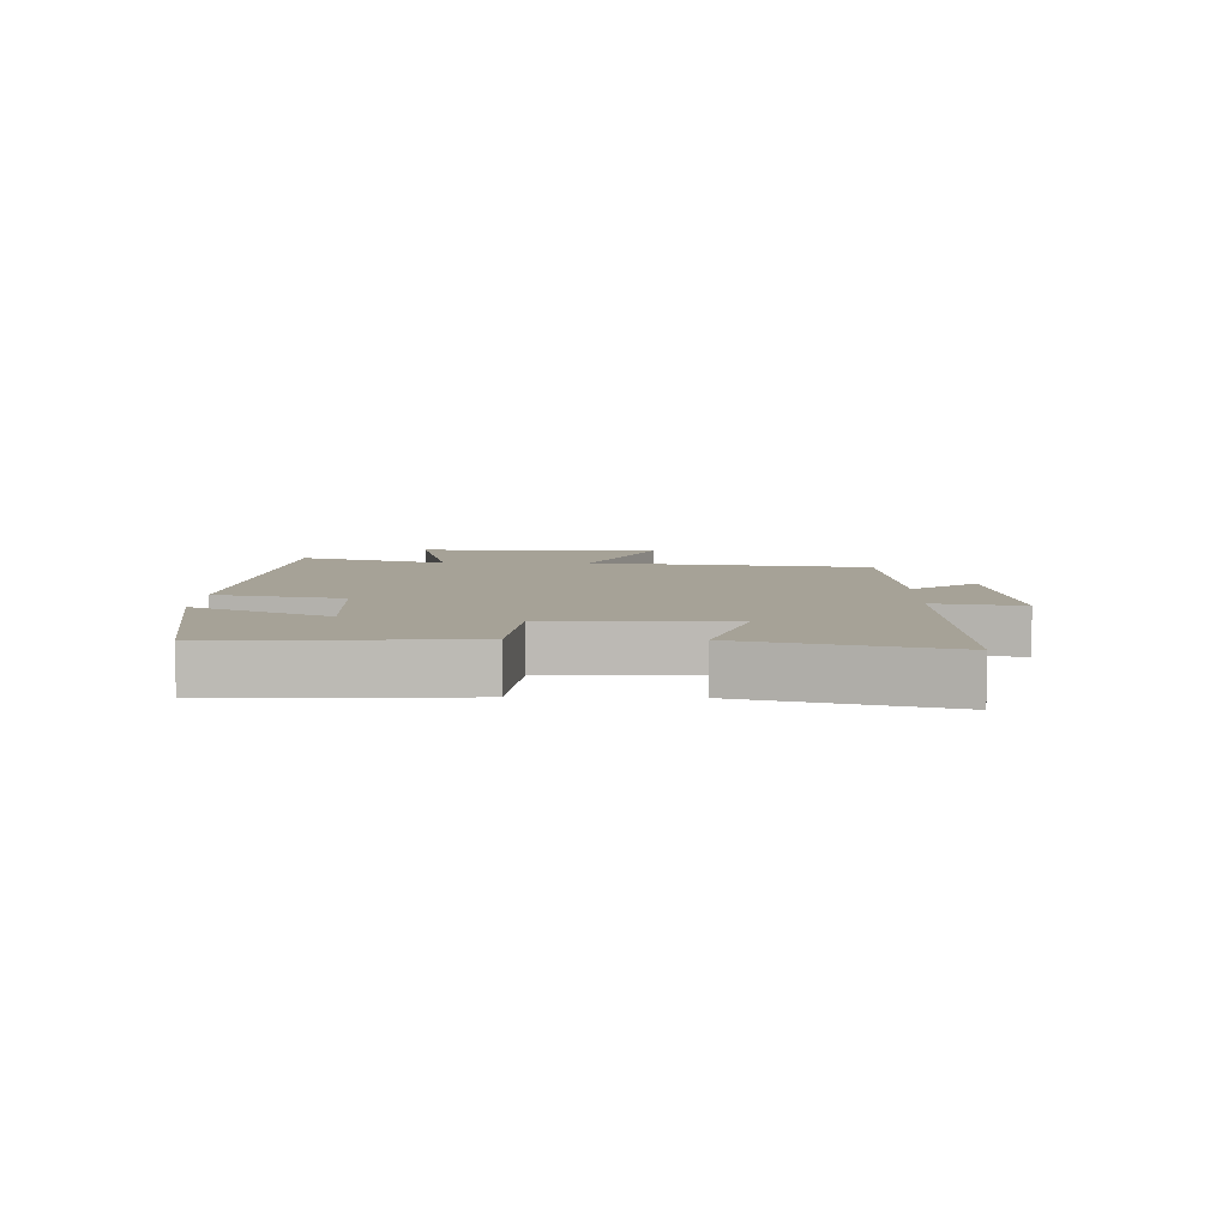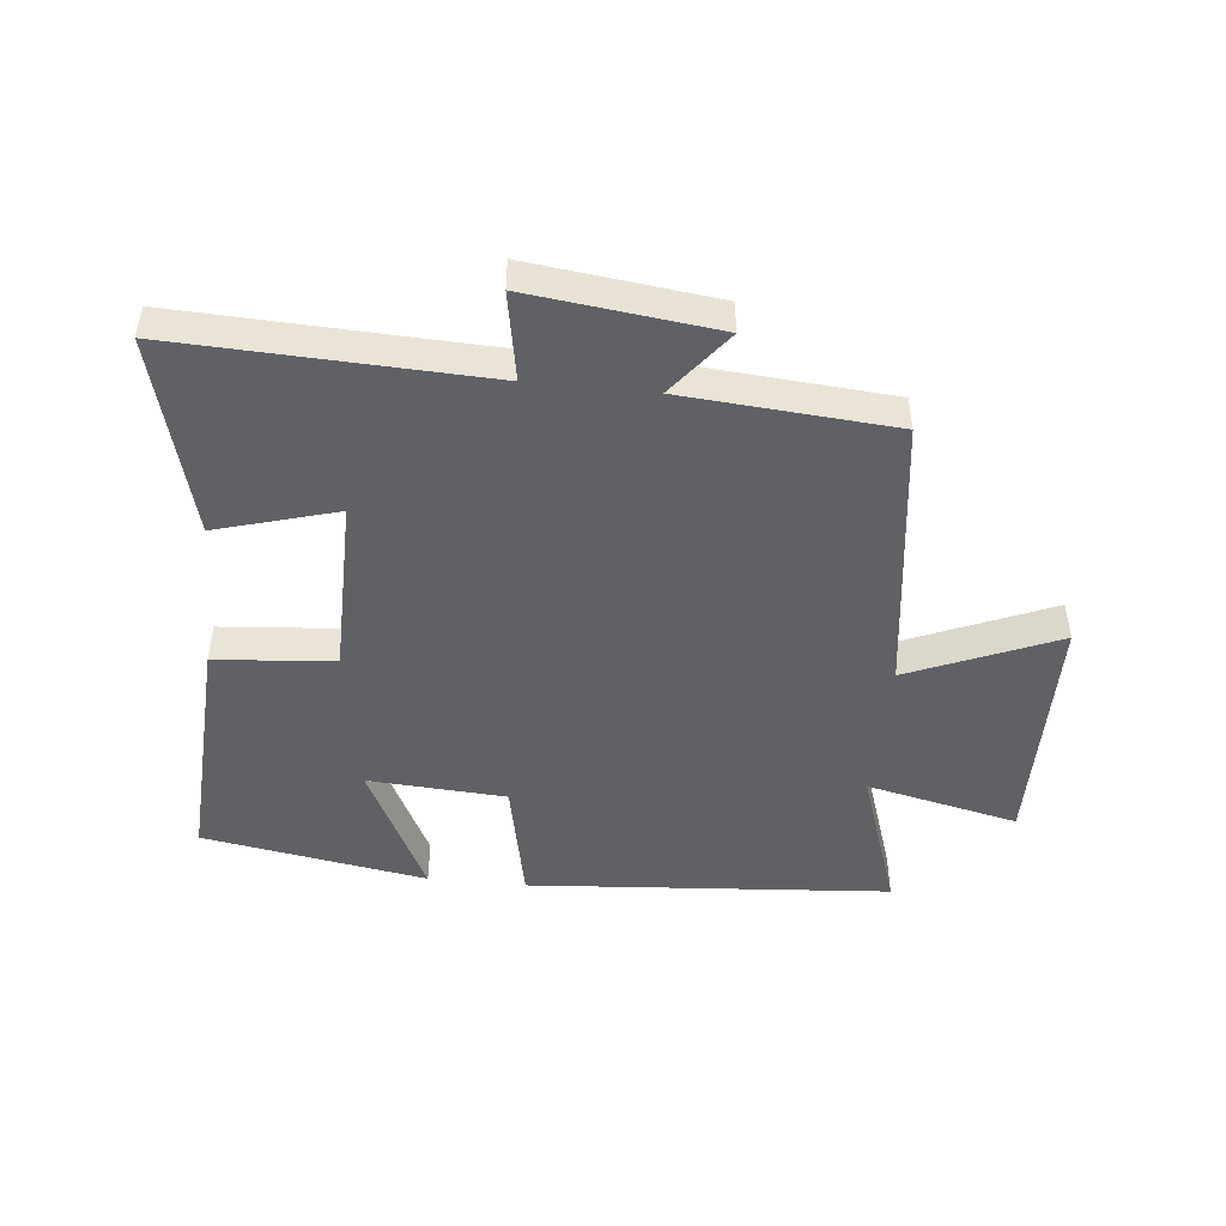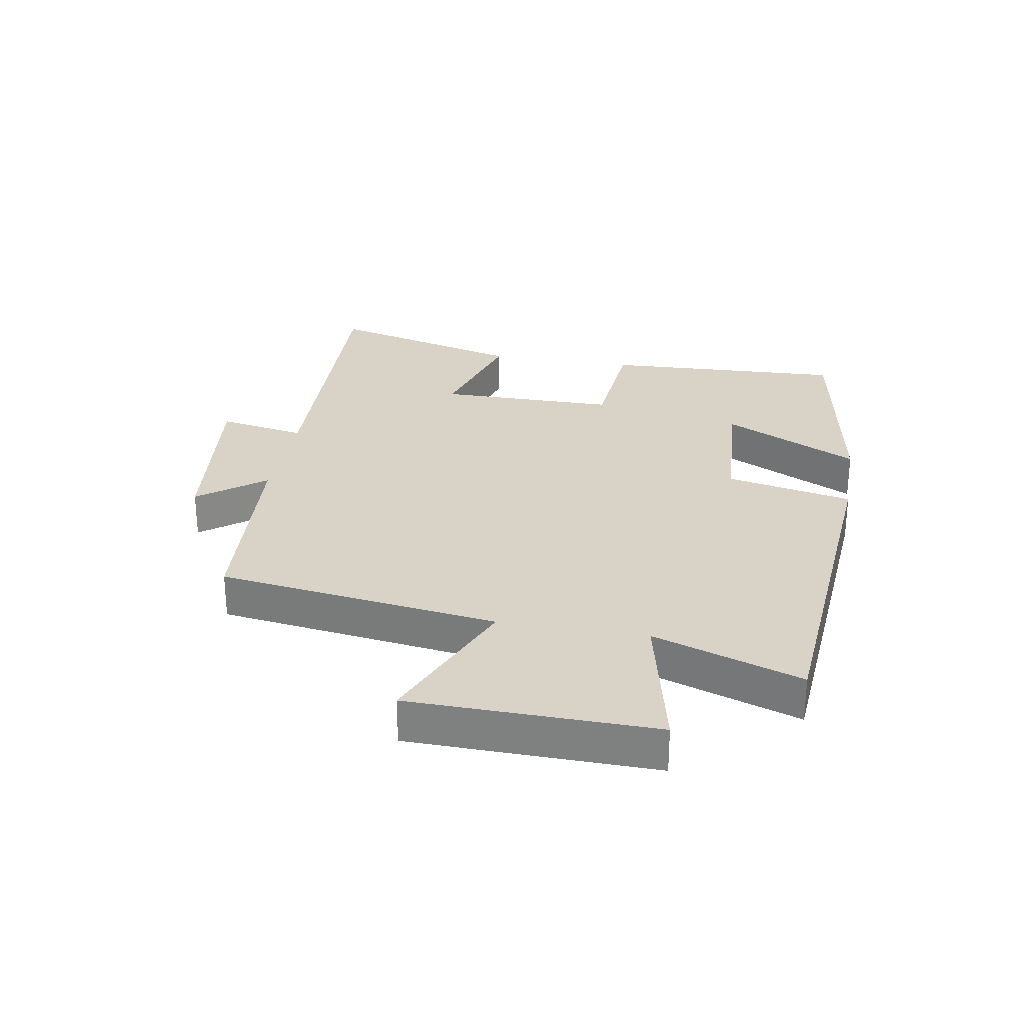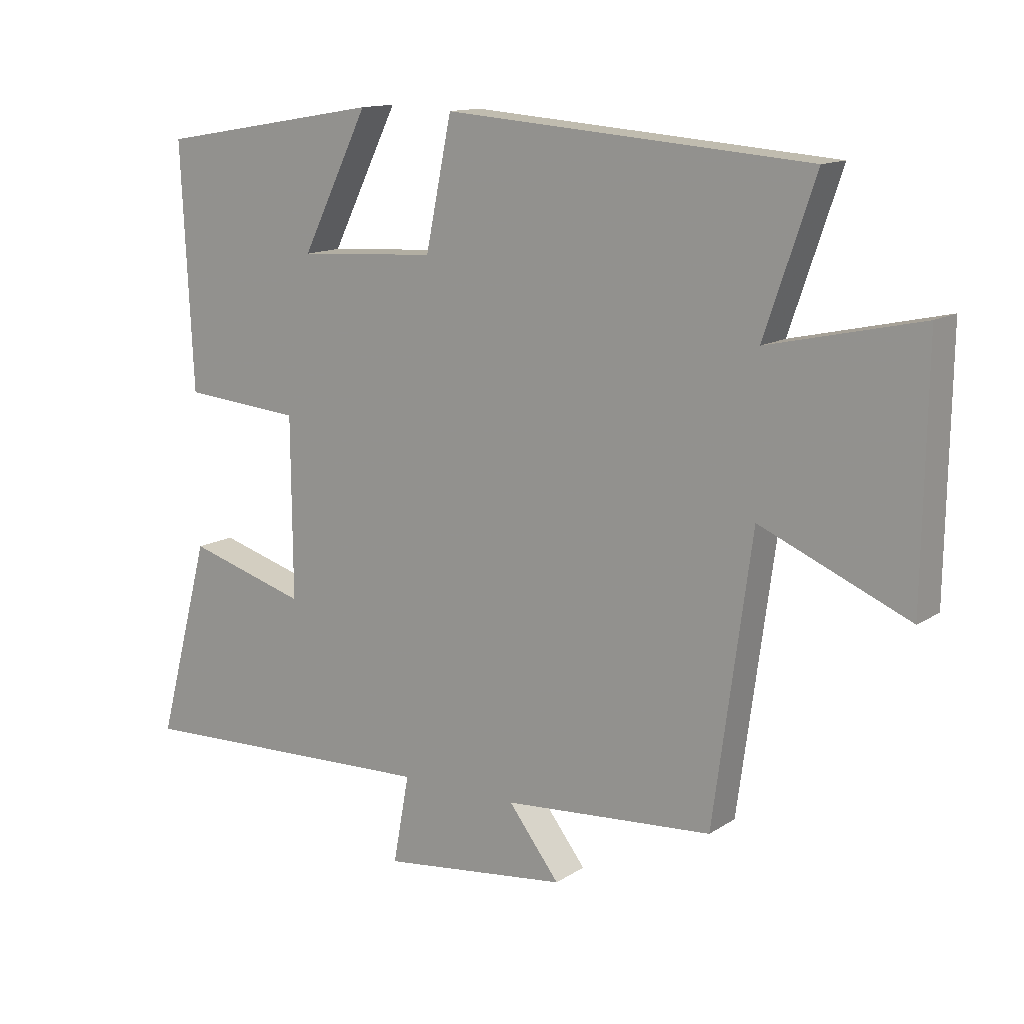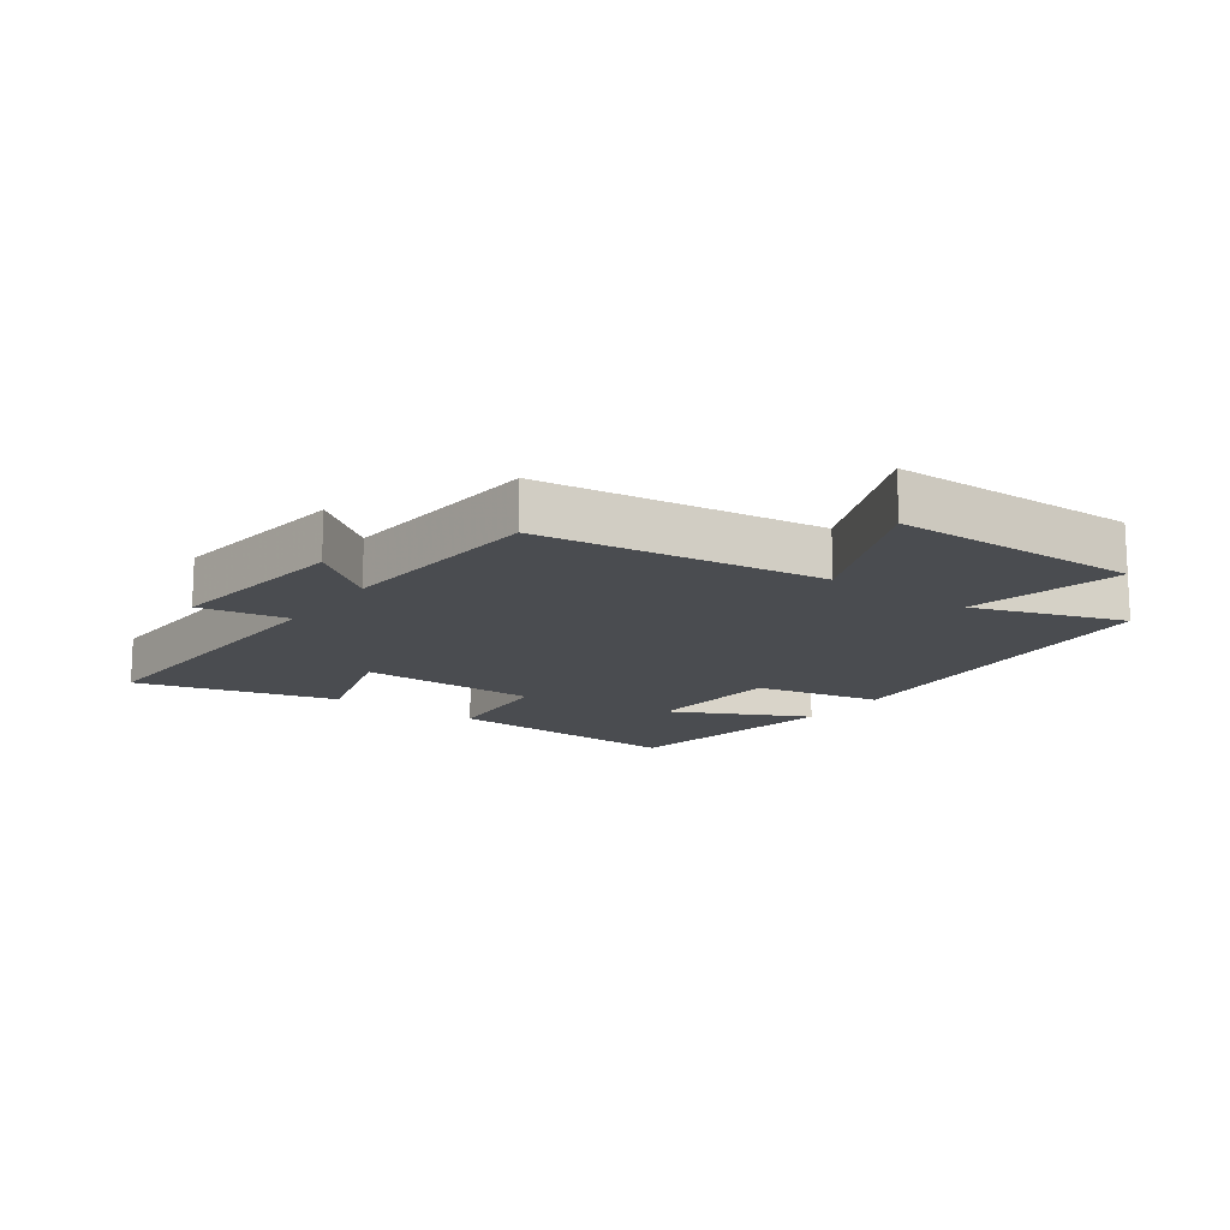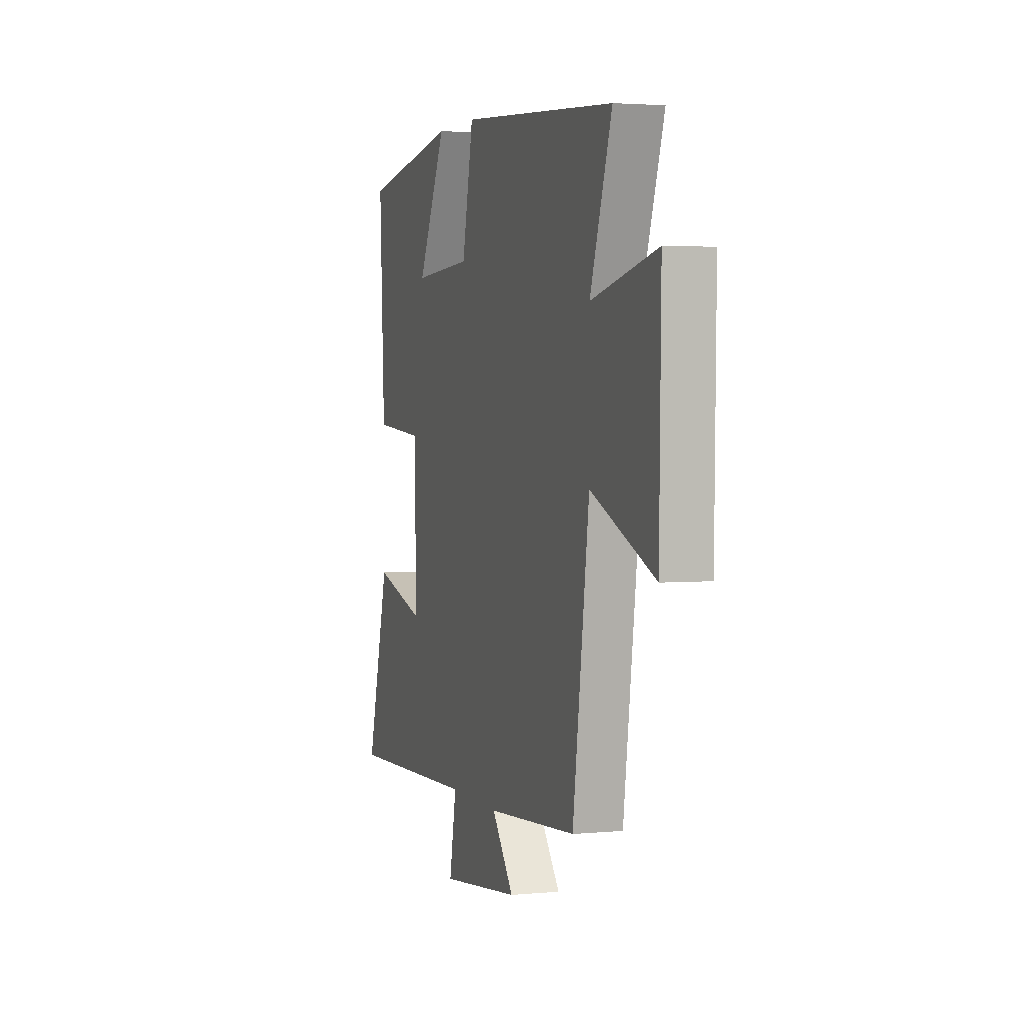
<metadata>
{"format":"obj","ext":"obj","renderer":"f3d","projection":"perspective","resolution":1024,"background":"white","views":[{"elev":6.5,"azim":91.4,"up":"+Y"},{"elev":-47.3,"azim":174.1,"up":"+Y"},{"elev":28.1,"azim":-80.0,"up":"+Y"},{"elev":13.3,"azim":-144.8,"up":"+Z"},{"elev":-14.8,"azim":-125.7,"up":"+Y"},{"elev":2.8,"azim":-108.2,"up":"+Z"}]}
</metadata>
<code>
v 0.585 0.07 -0.519
v 0.09 0.07 -0.5
v 0.116 0.07 -0.642
v -0.184 0.07 -0.606
v -0.102 0.07 -0.5
v -0.439 0.07 -0.474
v -0.5 0.07 -0.022
v -0.738 0.07 -0.123
v -0.744 0.07 0.271
v -0.5 0.07 0.216
v -0.581 0.07 0.455
v 0.002 0.07 0.5
v 0.044 0.07 0.296
v 0.266 0.07 0.282
v 0.158 0.07 0.5
v 0.519 0.07 0.439
v 0.5 0.07 0.049
v 0.309 0.07 0.033
v 0.307 0.07 -0.255
v 0.5 0.07 -0.199
v 0.585 0 -0.519
v 0.09 0 -0.5
v 0.116 0 -0.642
v -0.184 0 -0.606
v -0.102 0 -0.5
v -0.439 0 -0.474
v -0.5 0 -0.022
v -0.738 0 -0.123
v -0.744 0 0.271
v -0.5 0 0.216
v -0.581 0 0.455
v 0.002 0 0.5
v 0.044 0 0.296
v 0.266 0 0.282
v 0.158 0 0.5
v 0.519 0 0.439
v 0.5 0 0.049
v 0.309 0 0.033
v 0.307 0 -0.255
v 0.5 0 -0.199
f 19 20 1 2
f 18 19 2
f 16 17 18
f 14 15 16
f 14 16 18
f 13 14 18 2
f 12 13 2
f 11 12 2
f 10 11 2
f 7 8 9 10
f 7 10 2
f 6 7 2
f 5 6 2
f 2 3 4 5
f 22 21 40 39
f 22 39 38
f 38 37 36
f 36 35 34
f 38 36 34
f 22 38 34 33
f 22 33 32
f 22 32 31
f 22 31 30
f 30 29 28 27
f 22 30 27
f 22 27 26
f 22 26 25
f 25 24 23 22
f 1 21 22 2
f 2 22 23 3
f 3 23 24 4
f 4 24 25 5
f 5 25 26 6
f 6 26 27 7
f 7 27 28 8
f 8 28 29 9
f 9 29 30 10
f 10 30 31 11
f 11 31 32 12
f 12 32 33 13
f 13 33 34 14
f 14 34 35 15
f 15 35 36 16
f 16 36 37 17
f 17 37 38 18
f 18 38 39 19
f 19 39 40 20
f 20 40 21 1

</code>
